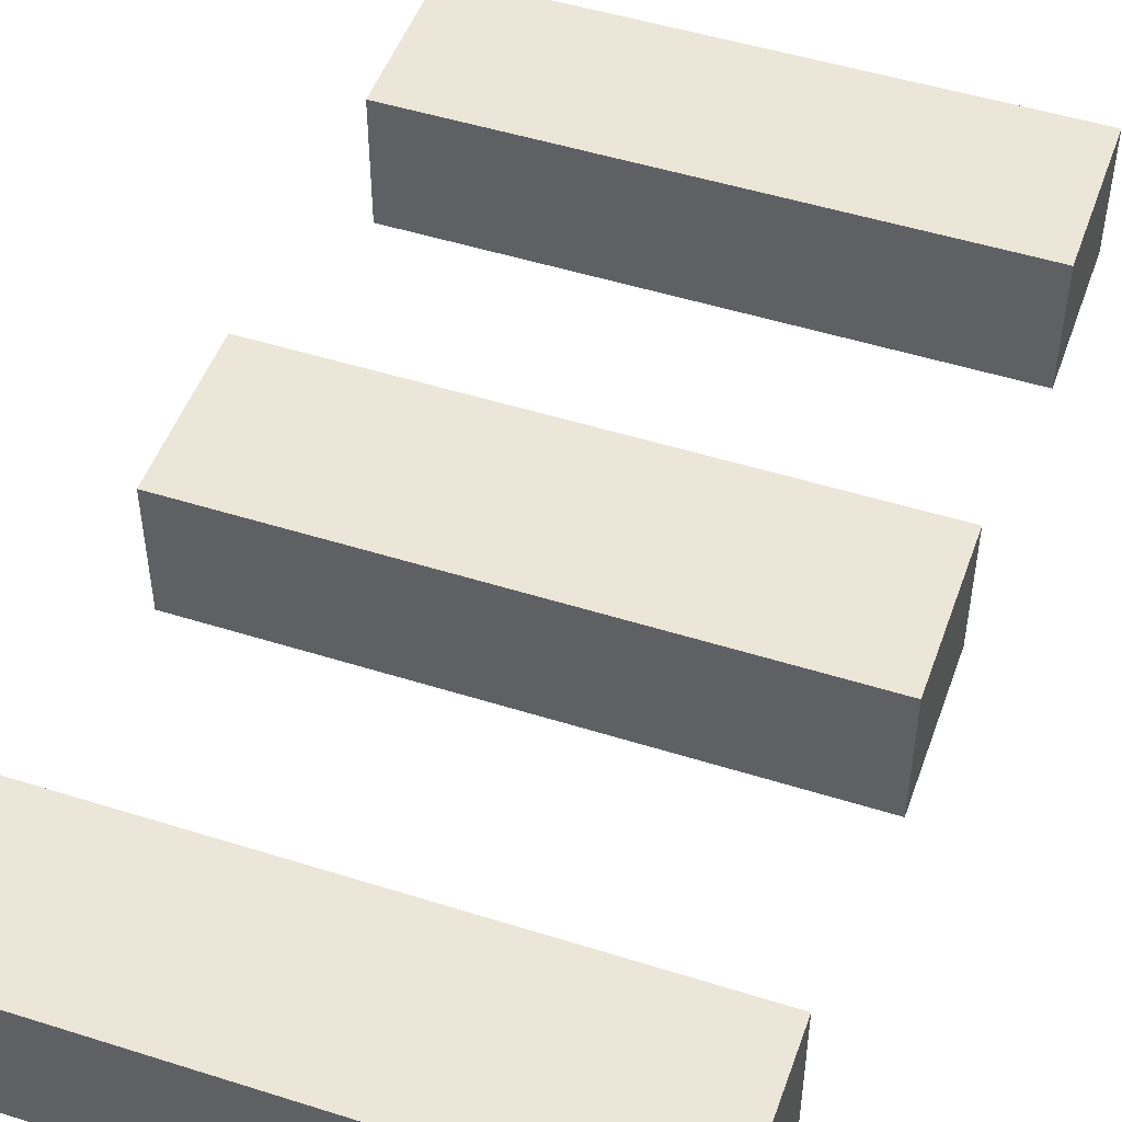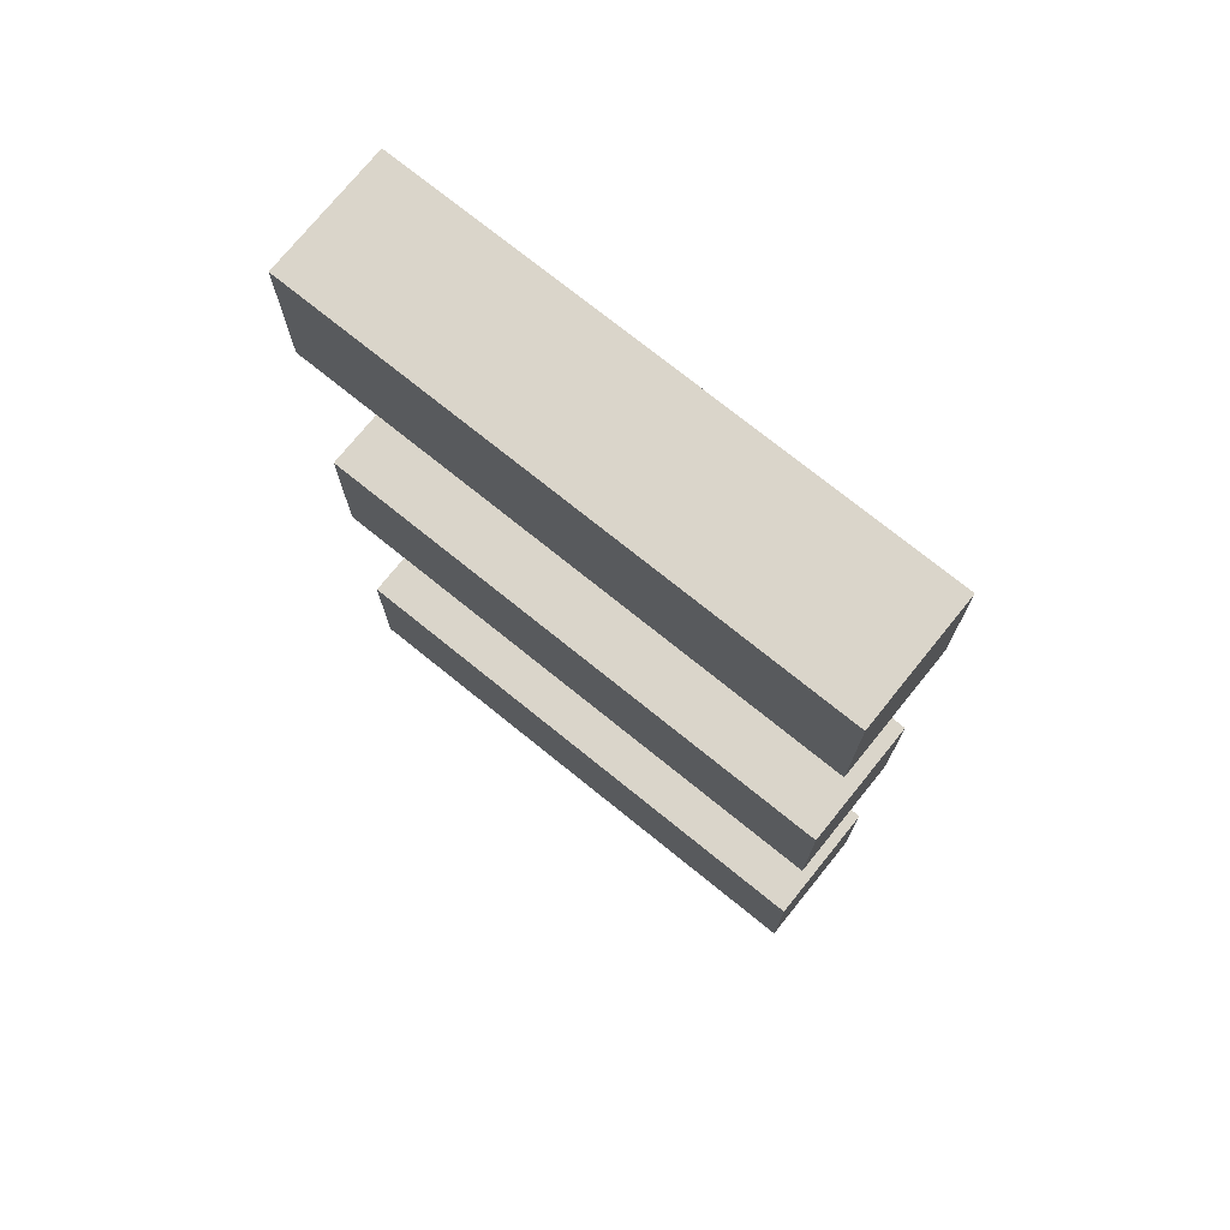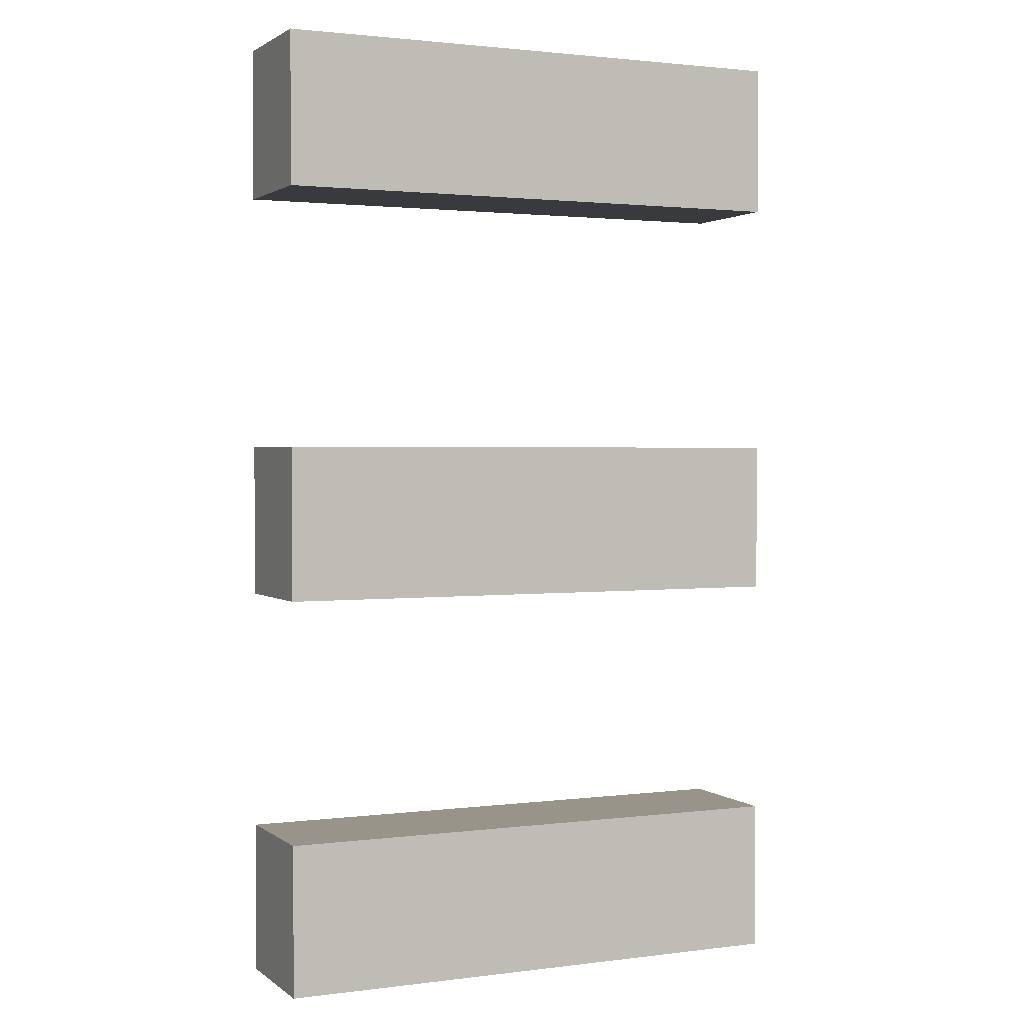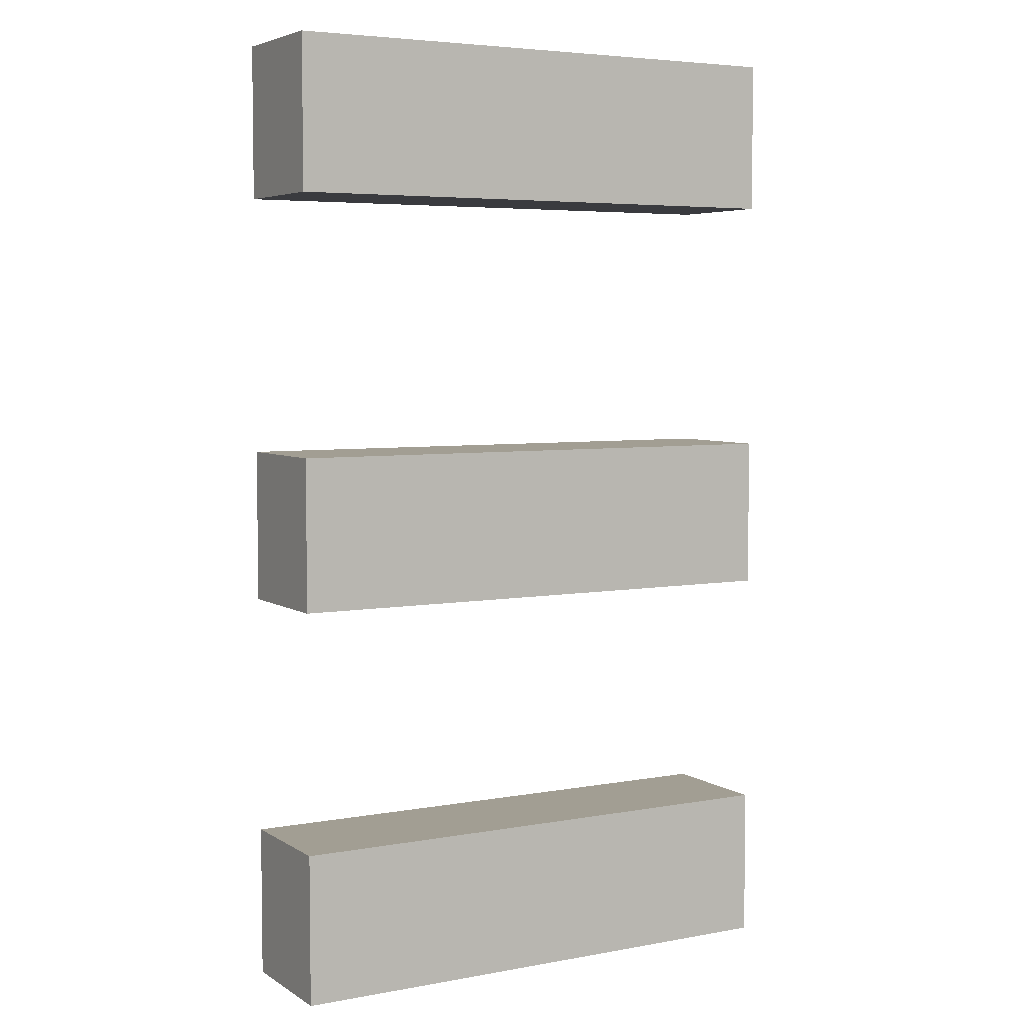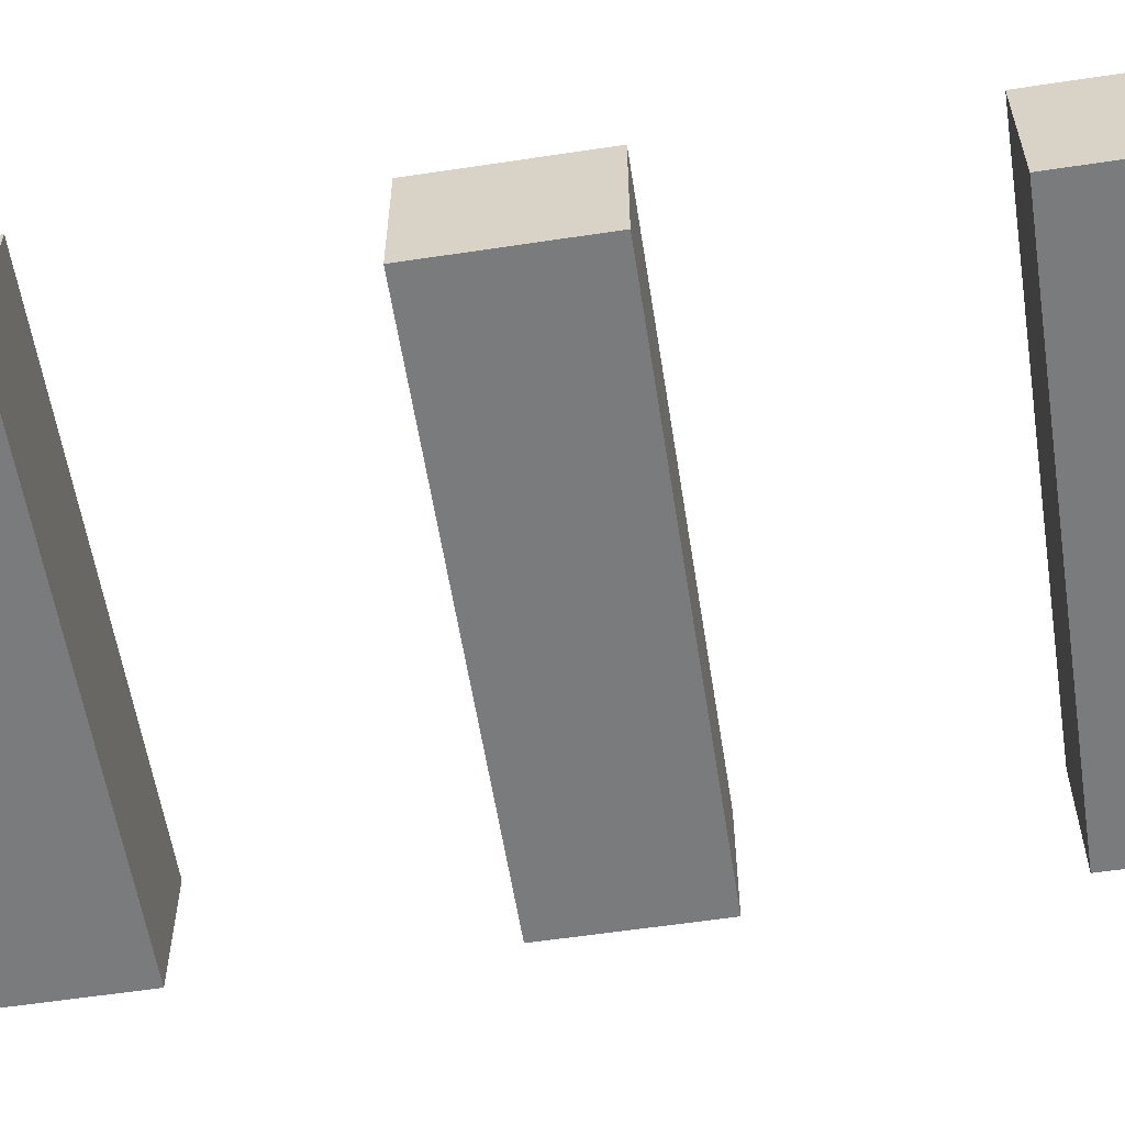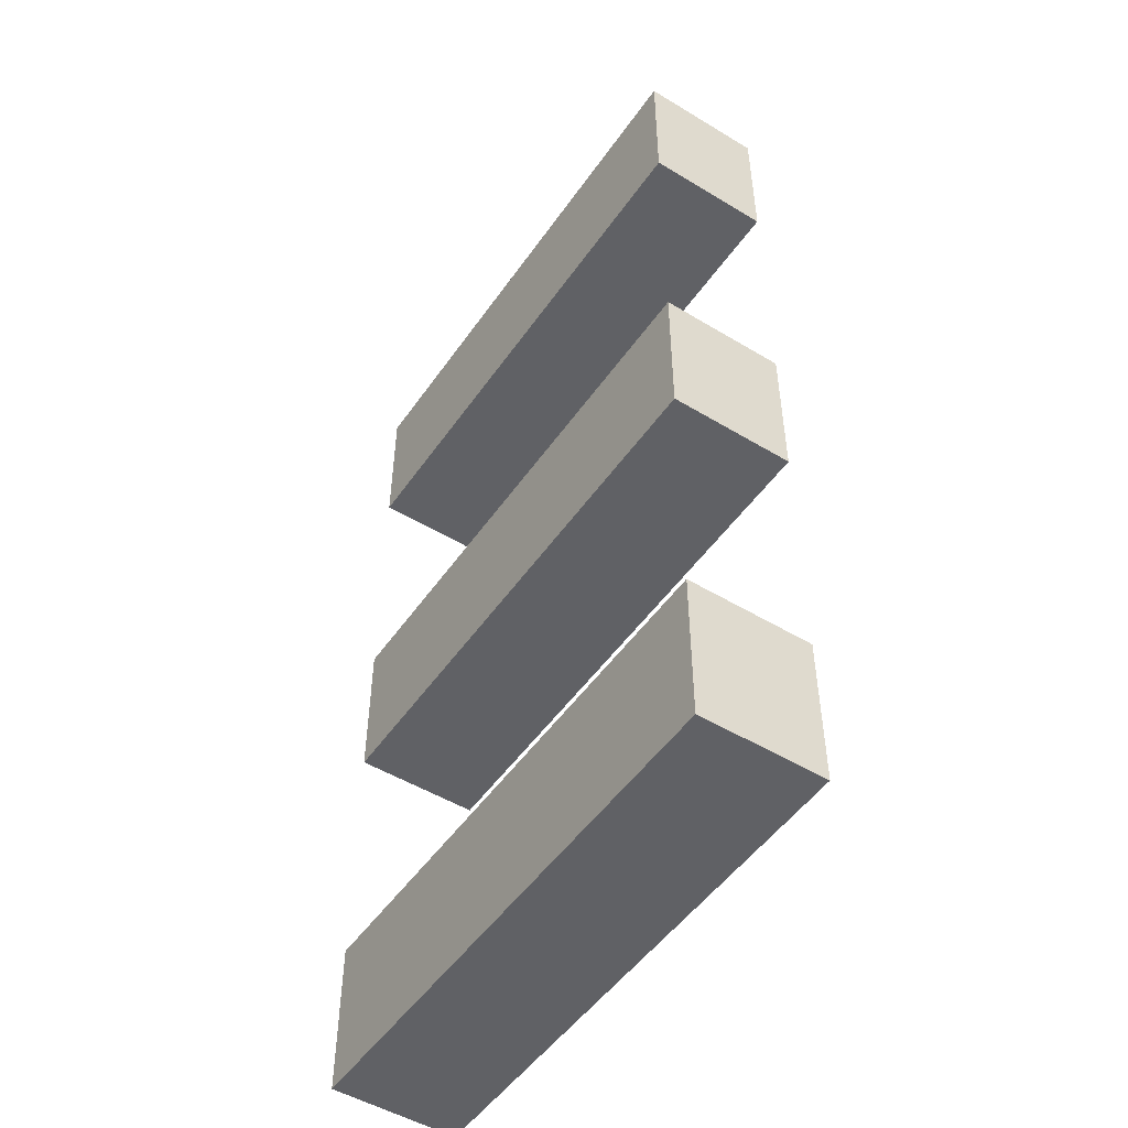
<metadata>
{"format":"obj","ext":"obj","renderer":"f3d","projection":"perspective","resolution":1024,"background":"white","views":[{"elev":49.3,"azim":-160.7,"up":"+Y"},{"elev":74.3,"azim":38.9,"up":"+Z"},{"elev":1.8,"azim":-24.5,"up":"+Z"},{"elev":5.1,"azim":-29.7,"up":"+Z"},{"elev":-58.3,"azim":98.9,"up":"+Y"},{"elev":-50.2,"azim":-123.6,"up":"+Z"}]}
</metadata>
<code>
o Plane_Plane.045
v -1 0 0.4298
v 1 0 0.4298
v -1 0 1.002
v 1 0 1.002
v -1 0.4656 1.002
v -1 0.4656 0.4298
v 1 0.4656 0.4298
v 1 0.4656 1.002
v 1 0 1.002
v -1 0 1.002
v 1 0.4656 1.002
v -1 0.4656 1.002
v 1 0 1.002
v -1 0 1.002
v 1 0.4656 1.002
v -1 0.4656 1.002
f 1 2 4 3
f 6 5 8 7
f 2 7 8 4
f 3 5 6 1
f 3 10 12 5
f 1 6 7 2
f 11 15 13 9
f 5 12 11 8
f 4 9 10 3
f 8 11 9 4
f 13 15 16 14
f 9 13 14 10
f 10 14 16 12
f 12 16 15 11
o Plane.001_Plane.046
v -1 0 -1.107
v 1 0 -1.107
v -1 0 -0.5346
v 1 0 -0.5346
v -1 0.4656 -0.5346
v -1 0.4656 -1.107
v 1 0.4656 -1.107
v 1 0.4656 -0.5346
v 1 0 -0.5346
v -1 0 -0.5346
v 1 0.4656 -0.5346
v -1 0.4656 -0.5346
v 1 0 -0.5346
v -1 0 -0.5346
v 1 0.4656 -0.5346
v -1 0.4656 -0.5346
f 17 18 20 19
f 22 21 24 23
f 18 23 24 20
f 19 21 22 17
f 19 26 28 21
f 17 22 23 18
f 27 31 29 25
f 21 28 27 24
f 20 25 26 19
f 24 27 25 20
f 29 31 32 30
f 25 29 30 26
f 26 30 32 28
f 28 32 31 27
o Plane.002_Plane.047
v -1 0 0.4298
v 1 0 0.4298
v -1 0 1.002
v 1 0 1.002
v -1 0.4656 1.002
v -1 0.4656 0.4298
v 1 0.4656 0.4298
v 1 0.4656 1.002
v 1 0 1.002
v -1 0 1.002
v 1 0.4656 1.002
v -1 0.4656 1.002
v 1 0 1.002
v -1 0 1.002
v 1 0.4656 1.002
v -1 0.4656 1.002
f 33 34 36 35
f 38 37 40 39
f 34 39 40 36
f 35 37 38 33
f 35 42 44 37
f 33 38 39 34
f 43 47 45 41
f 37 44 43 40
f 36 41 42 35
f 40 43 41 36
f 45 47 48 46
f 41 45 46 42
f 42 46 48 44
f 44 48 47 43
o Plane.003_Plane.049
v -1 0 -2.588
v 1 0 -2.588
v -1 0 -2.016
v 1 0 -2.016
v -1 0.4656 -2.016
v -1 0.4656 -2.588
v 1 0.4656 -2.588
v 1 0.4656 -2.016
v 1 0 -2.016
v -1 0 -2.016
v 1 0.4656 -2.016
v -1 0.4656 -2.016
v 1 0 -2.016
v -1 0 -2.016
v 1 0.4656 -2.016
v -1 0.4656 -2.016
f 49 50 52 51
f 54 53 56 55
f 50 55 56 52
f 51 53 54 49
f 51 58 60 53
f 49 54 55 50
f 59 63 61 57
f 53 60 59 56
f 52 57 58 51
f 56 59 57 52
f 61 63 64 62
f 57 61 62 58
f 58 62 64 60
f 60 64 63 59

</code>
